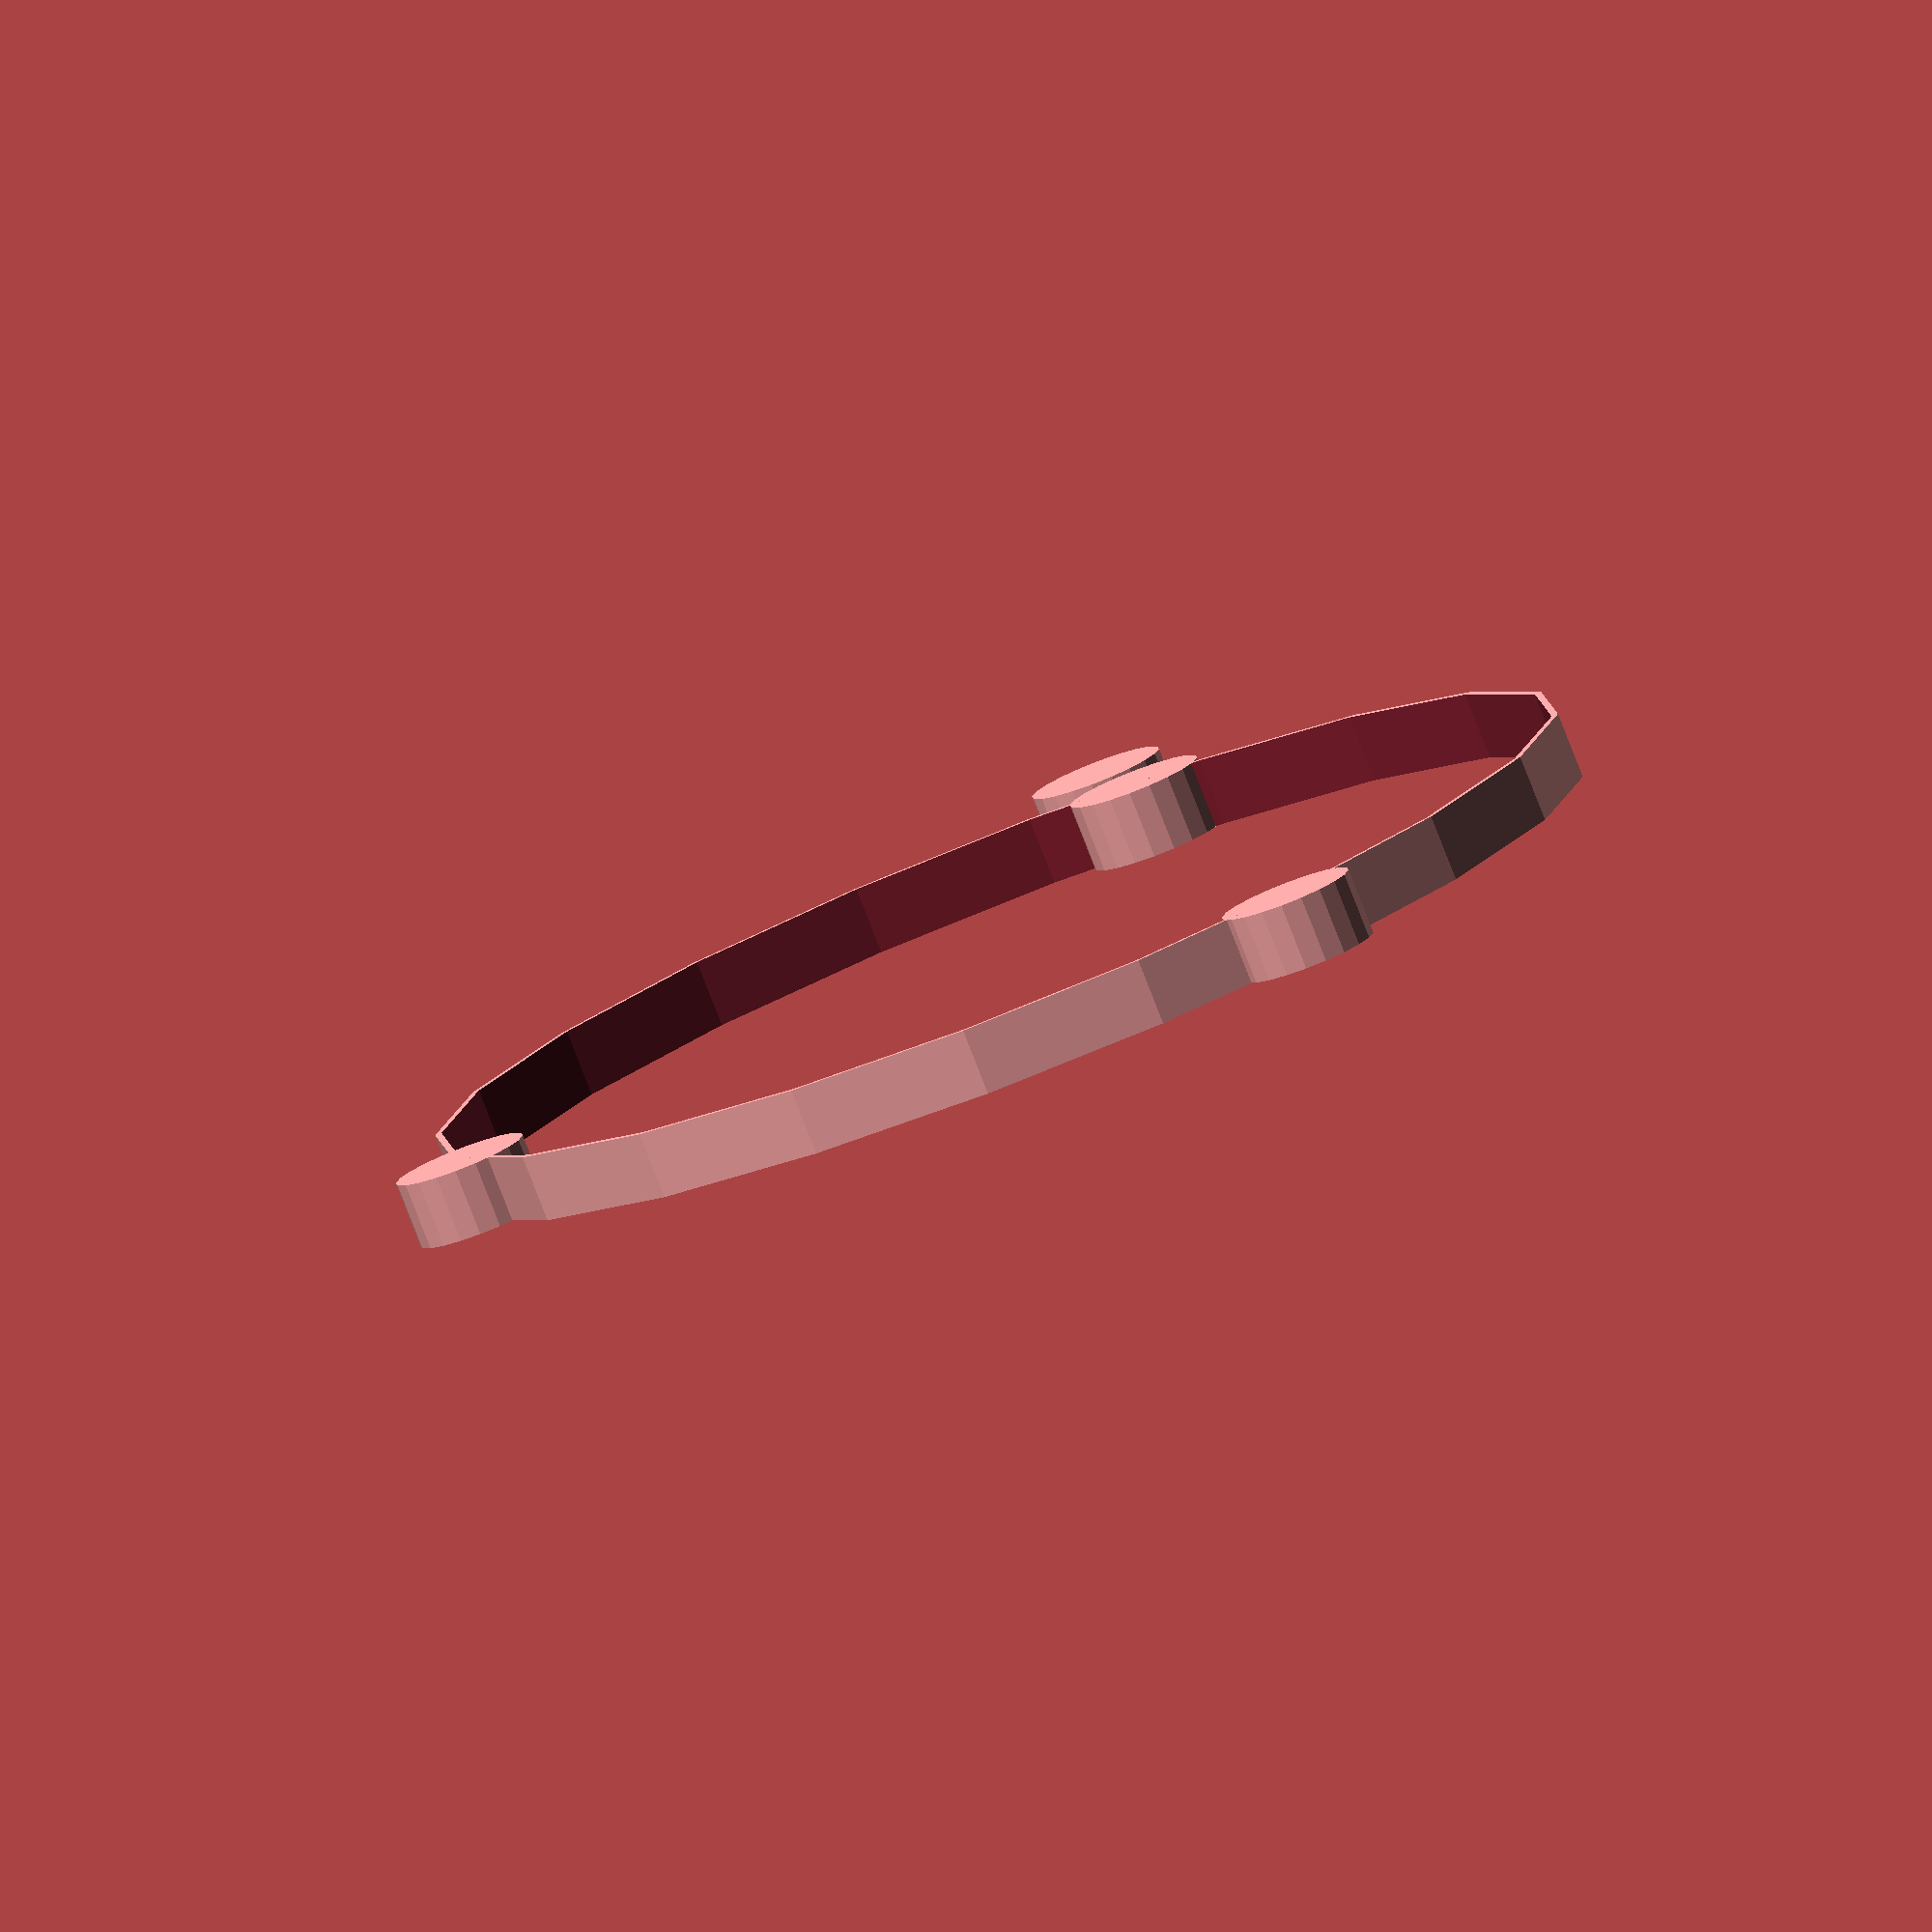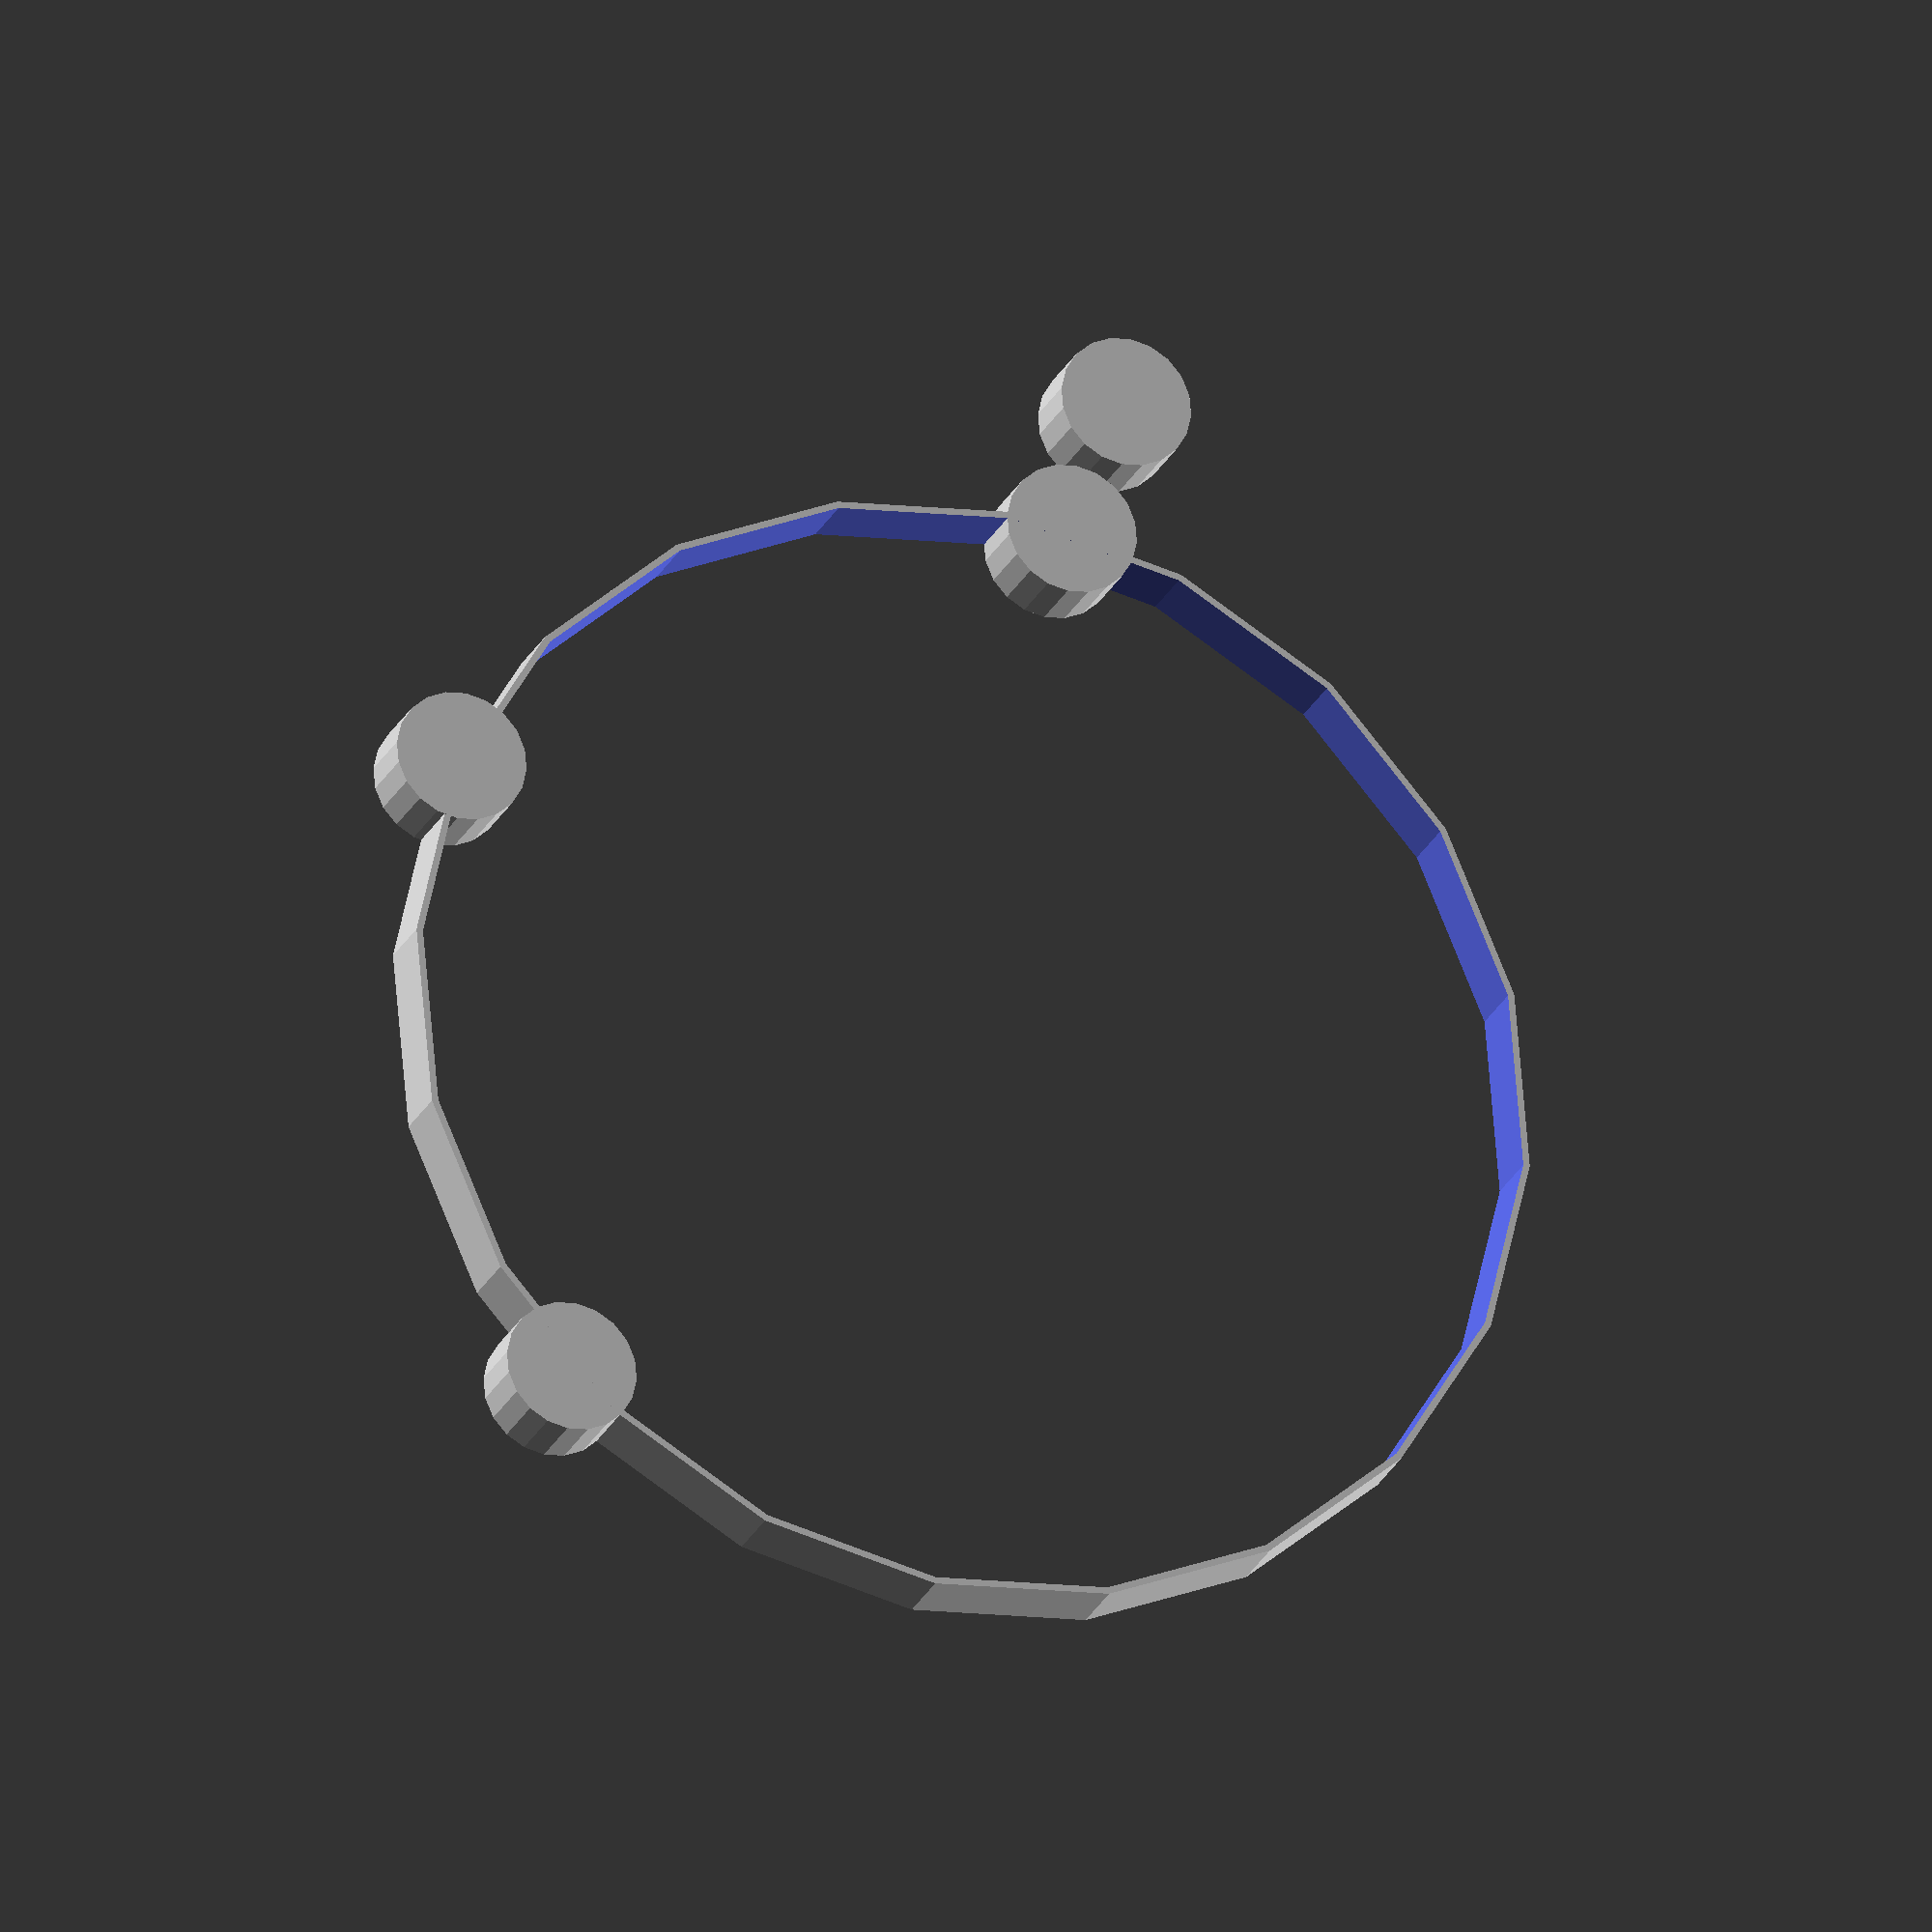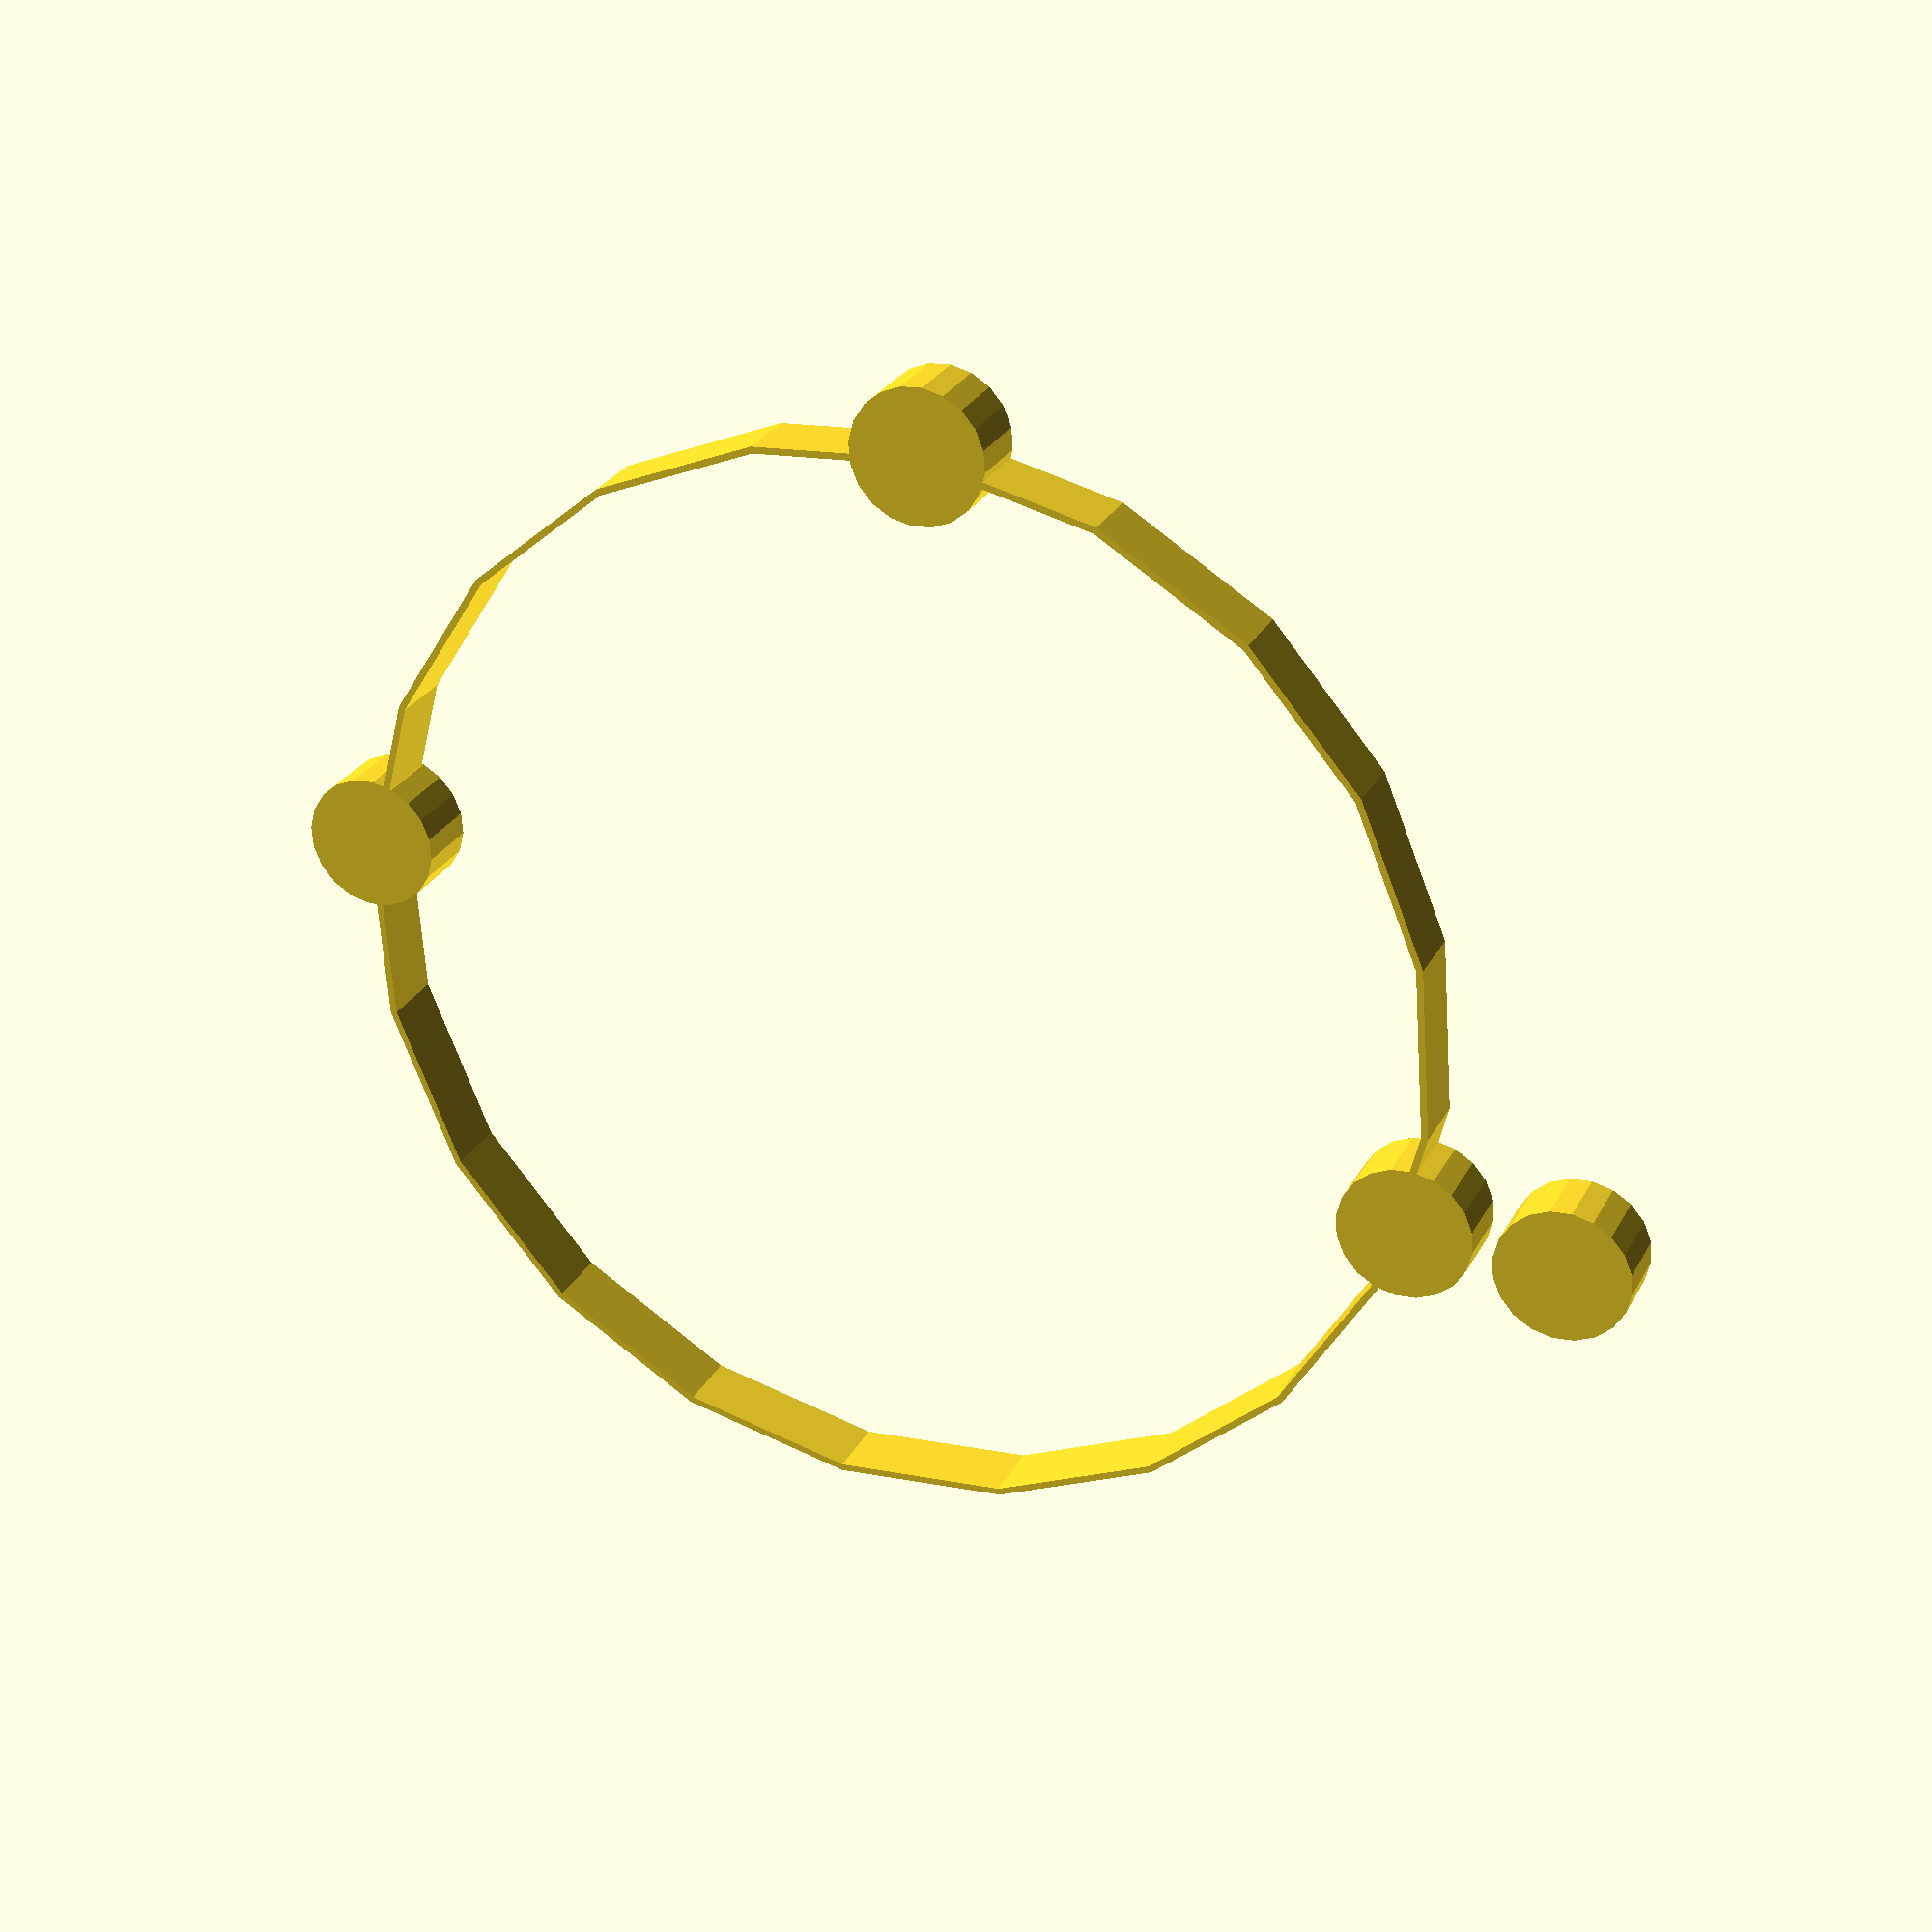
<openscad>
$fn = 20;

function center_of_three_points(A, B, C) =
let (
  yD_b = C.y - B.y,  xD_b = C.x - B.x,  yD_a = B.y - A.y,
  xD_a = B.x - A.x,  aS = yD_a / xD_a,  bS = yD_b / xD_b,
  cex = (aS * bS * (A.y - C.y) + 
  bS * (A.x + B.x) -    aS * (B.x + C.x)) / (2 * (bS - aS)),
  cey = -1 * (cex - (A.x + B.x) / 2) / aS + (A.y + B.y) / 2
)
[cex, cey];

function len3(v) = sqrt(pow(v.x, 2) + pow(v.y, 2));

function PtInCircumCircle(pt, triangle) = 
   let (center = center_of_three_points(triangle[0],triangle[1],triangle[2]),
        radius = len3(triangle[0] - center), 
        distance = len3(pt - center))
   distance < radius;

/*
function BowyerWatson (pointList) { 
  let(
  
  )
      // pointList is a set of coordinates defining the points to be triangulated
      triangulation := empty triangle mesh data structure
      add super-triangle to triangulation // must be large enough to completely contain all the points in pointList
      for each point in pointList do // add all the points one at a time to the triangulation
         badTriangles := empty set
         for each triangle in triangulation do // first find all the triangles that are no longer valid due to the insertion
            if point is inside circumcircle of triangle
               add triangle to badTriangles
         polygon := empty set
         for each triangle in badTriangles do // find the boundary of the polygonal hole
            for each edge in triangle do
               if edge is not shared by any other triangles in badTriangles
                  add edge to polygon
         for each triangle in badTriangles do // remove them from the data structure
            remove triangle from triangulation
         for each edge in polygon do // re-triangulate the polygonal hole
            newTri := form a triangle from edge to point
            add newTri to triangulation
      for each triangle in triangulation // done inserting points, now clean up
         if triangle contains a vertex from original super-triangle
            remove triangle from triangulation
      return triangulation
*/

GSeed = 20;

// NEED to figure out how the array works here
function rnd(a = 1, b = 0, s = []) =s == [] ?
  (rands(min(a, b), max(a, b), 1 )[0]) :
  (rands(min(a, b), max(a, b), 1, s)[0]);

//MAIN
seeds =  [for(i=[0:20])[rnd(0,20), rnd(0,20,i)]];

//unit testing

center = center_of_three_points(seeds[0], seeds[1], seeds[2]);
radius = len3(seeds[2] - center);

translate(seeds[0]) circle(1);
translate(seeds[1]) circle(1);
translate(seeds[2]) circle(1);
translate(seeds[3]) circle(1);

difference() {
    translate(center) circle(radius);
    translate(center) circle(radius-0.1);
}

echo("test1" , PtInCircumCircle(seeds[3], [seeds[0],seeds[1],seeds[2]]));


echo("seeds", seeds);
echo("Center:", center);






</openscad>
<views>
elev=261.1 azim=14.6 roll=338.7 proj=o view=solid
elev=23.9 azim=158.1 roll=160.1 proj=o view=solid
elev=153.5 azim=265.1 roll=337.7 proj=p view=wireframe
</views>
